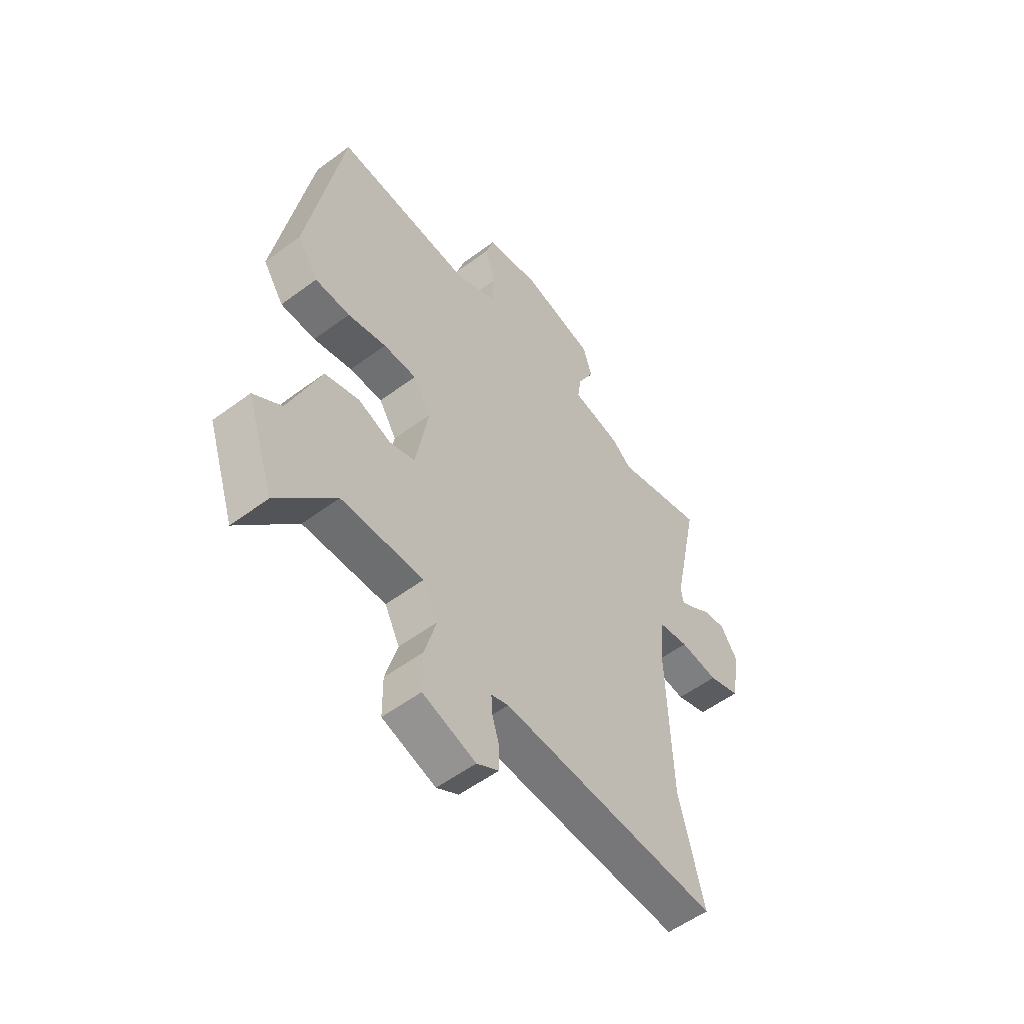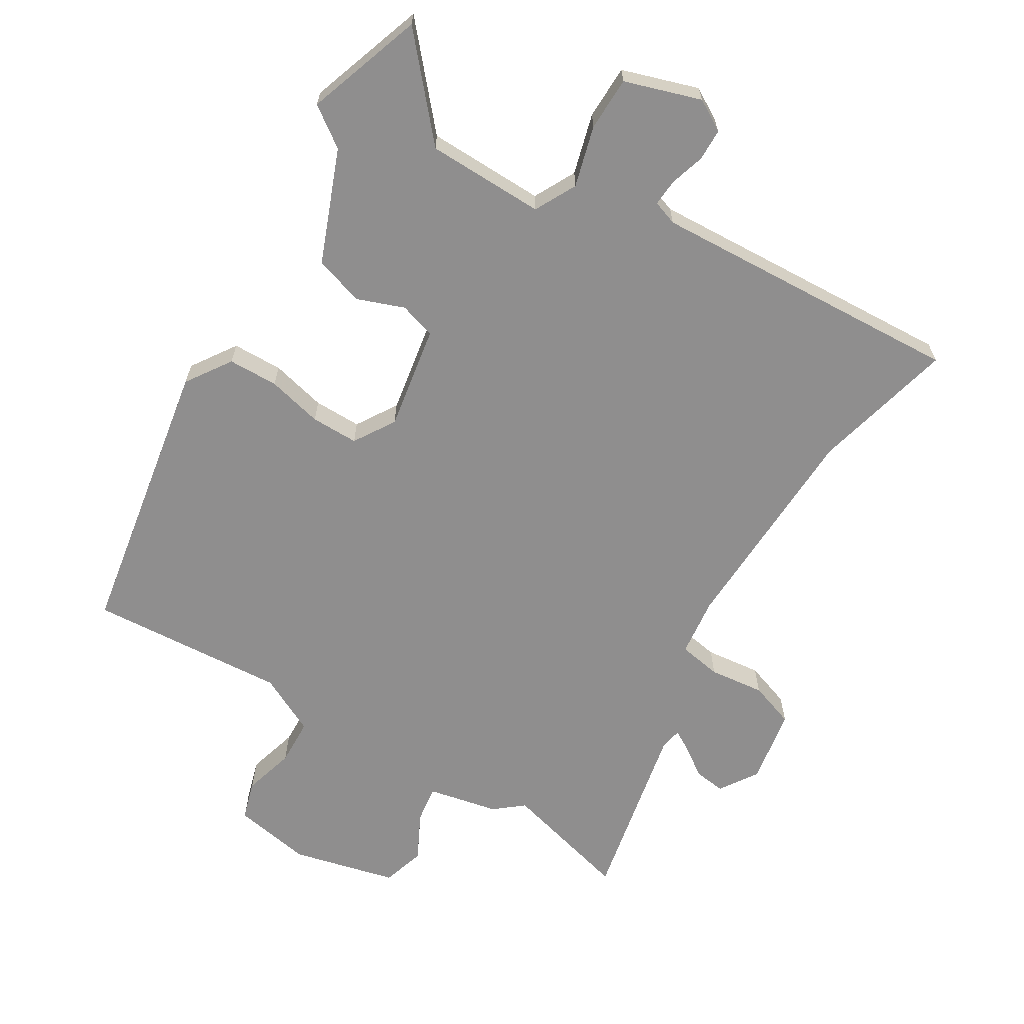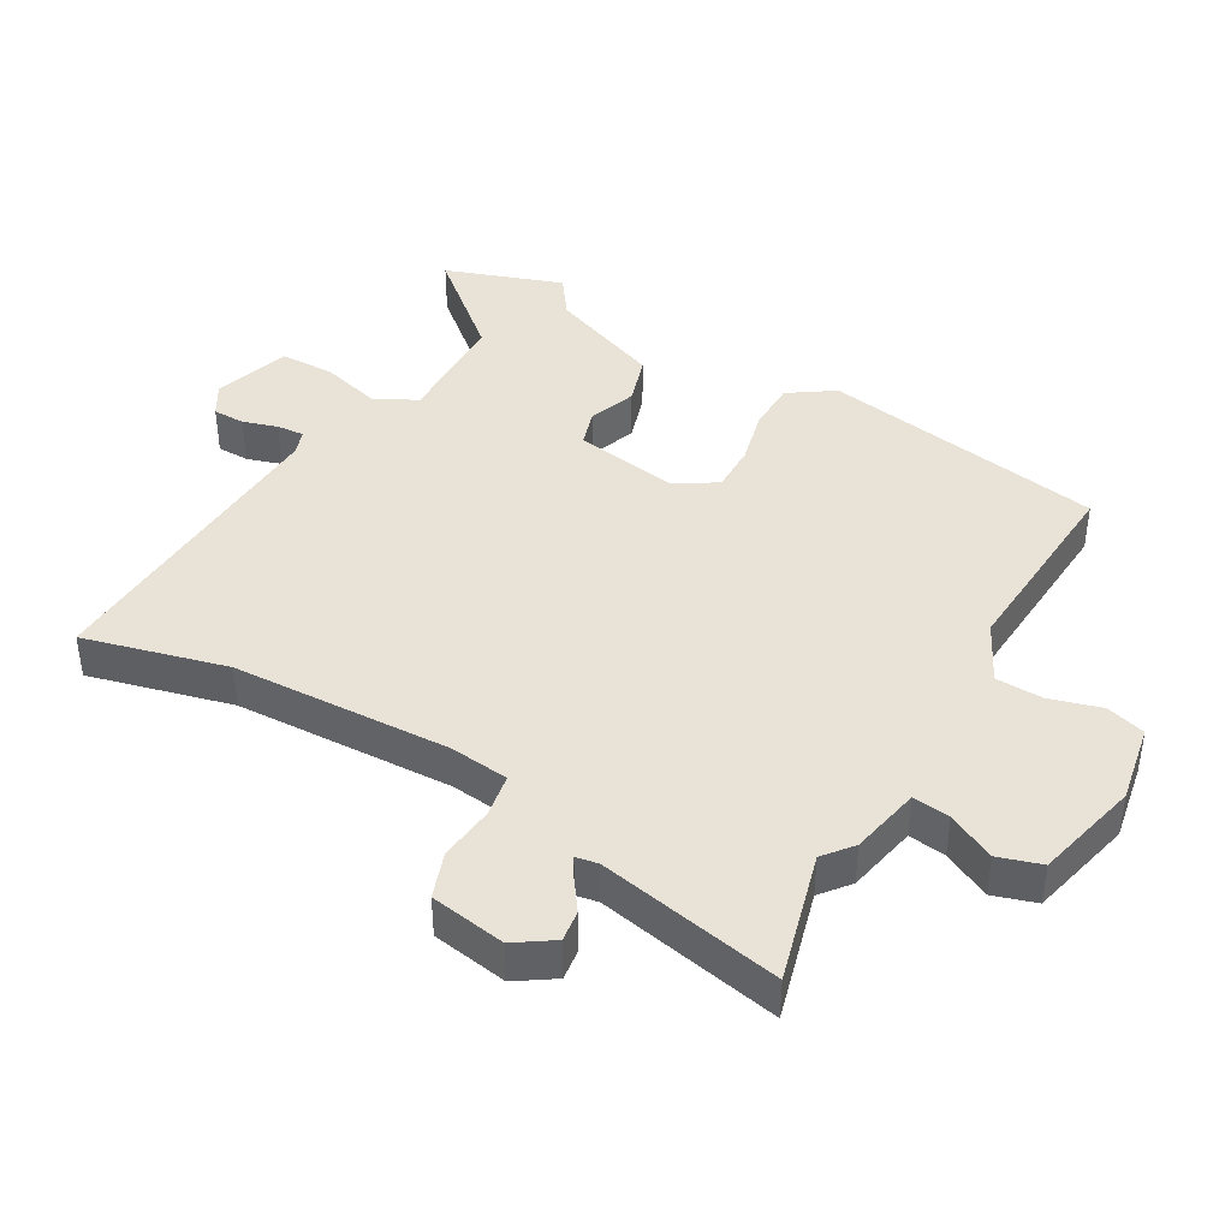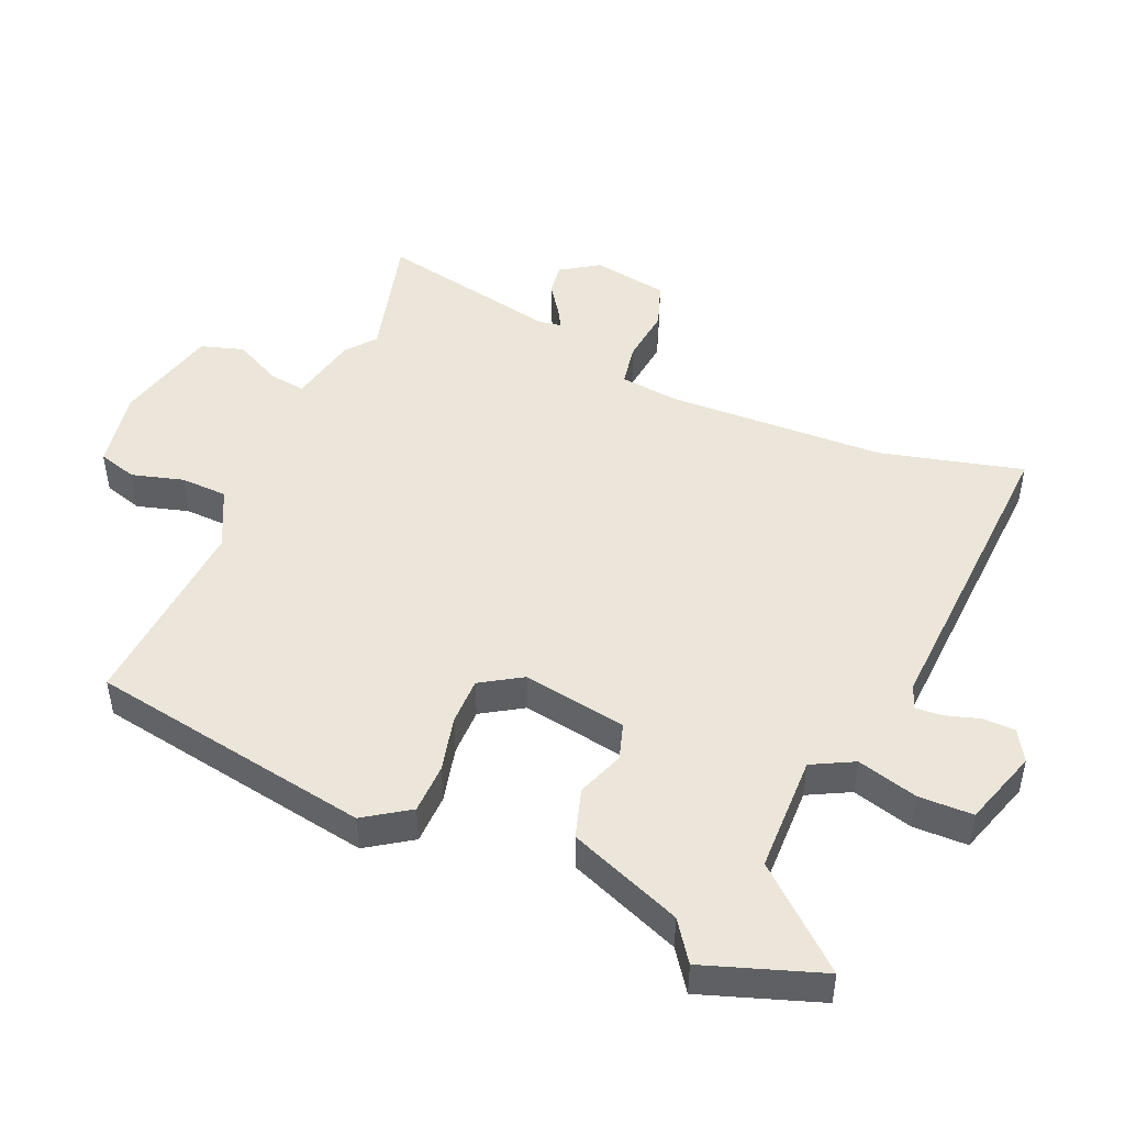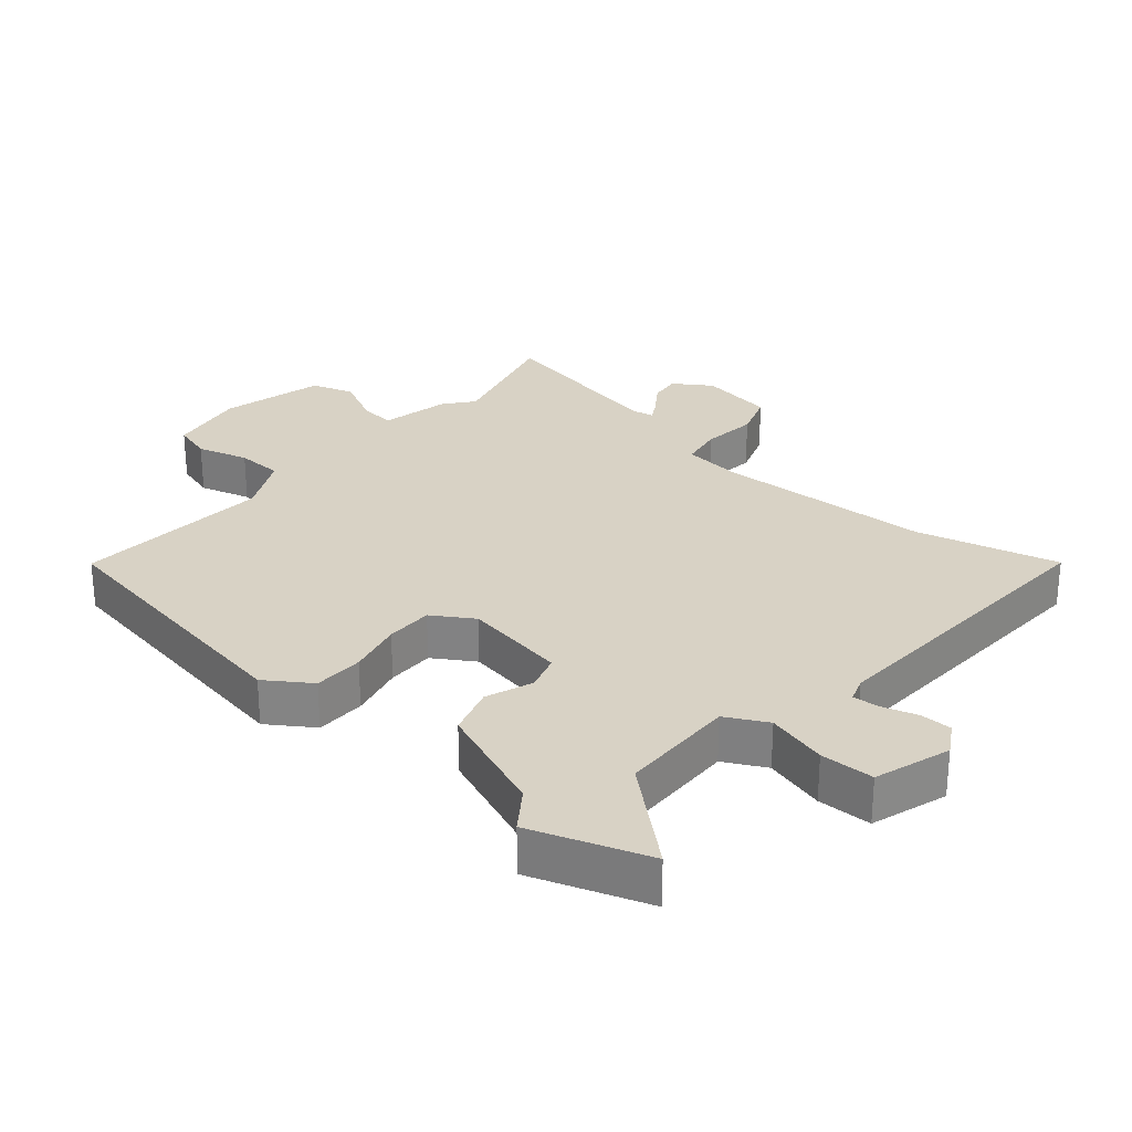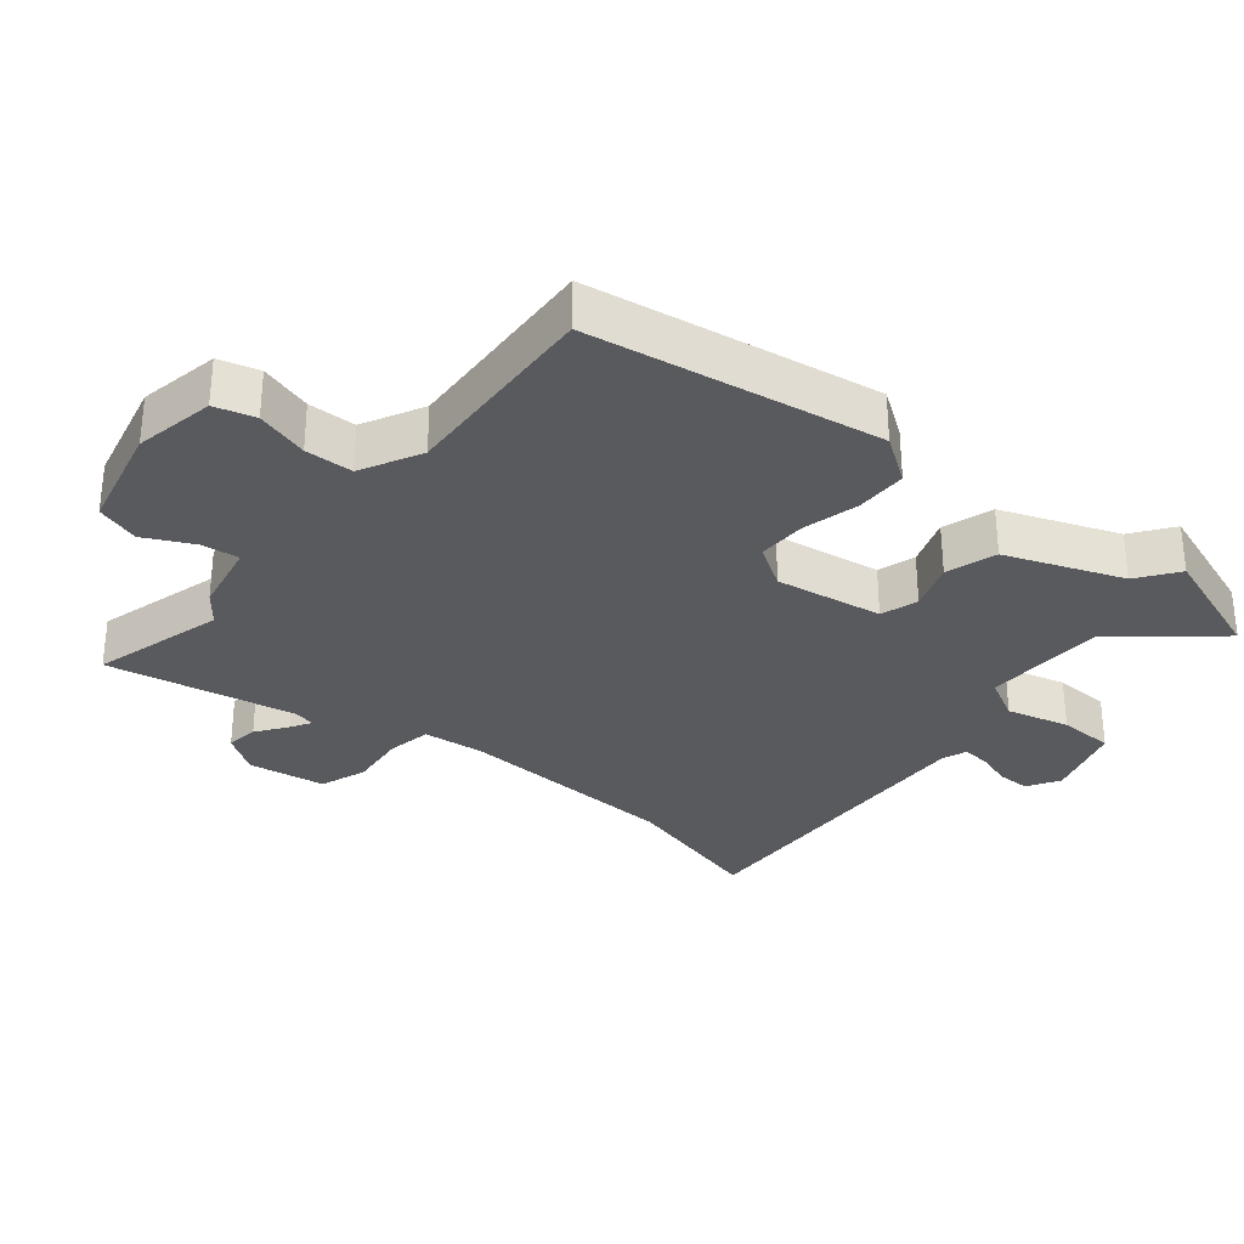
<metadata>
{"format":"obj","ext":"obj","renderer":"f3d","projection":"perspective","resolution":1024,"background":"white","views":[{"elev":-54.9,"azim":128.1,"up":"+Z"},{"elev":-65.0,"azim":148.6,"up":"+Y"},{"elev":41.5,"azim":-60.7,"up":"+Y"},{"elev":47.6,"azim":113.0,"up":"+Y"},{"elev":27.7,"azim":130.2,"up":"+Y"},{"elev":-31.4,"azim":49.7,"up":"+Y"}]}
</metadata>
<code>
v 0.406 0.07 0.512
v 0.483 0.07 0.078
v 0.437 0.07 0.009
v 0.36 0.07 0.007
v 0.275 0.07 0.027
v 0.202 0.07 0.027
v 0.163 0.07 -0.036
v 0.191 0.07 -0.196
v 0.247 0.07 -0.213
v 0.319 0.07 -0.186
v 0.395 0.07 -0.209
v 0.464 0.07 -0.382
v 0.525 0.07 -0.425
v 0.464 0.07 -0.605
v 0.337 0.07 -0.46
v 0.156 0.07 -0.457
v 0.123 0.07 -0.521
v 0.149 0.07 -0.614
v 0.148 0.07 -0.697
v 0.031 0.07 -0.735
v -0.017 0.07 -0.707
v -0.018 0.07 -0.658
v -0.002 0.07 -0.605
v 0.001 0.07 -0.563
v -0.037 0.07 -0.55
v -0.519 0.07 -0.577
v -0.465 0.07 -0.358
v -0.454 0.07 -0.023
v -0.465 0.07 0.068
v -0.531 0.07 0.079
v -0.616 0.07 0.069
v -0.686 0.07 0.093
v -0.706 0.07 0.209
v -0.668 0.07 0.267
v -0.62 0.07 0.261
v -0.574 0.07 0.229
v -0.543 0.07 0.211
v -0.537 0.07 0.245
v -0.595 0.07 0.525
v -0.396 0.07 0.473
v -0.352 0.07 0.509
v -0.244 0.07 0.532
v -0.252 0.07 0.589
v -0.289 0.07 0.661
v -0.269 0.07 0.727
v -0.109 0.07 0.767
v 0.012 0.07 0.746
v 0.03 0.07 0.686
v 0.008 0.07 0.607
v 0.011 0.07 0.535
v 0.102 0.07 0.49
v 0.406 0 0.512
v 0.483 0 0.078
v 0.437 0 0.009
v 0.36 0 0.007
v 0.275 0 0.027
v 0.202 0 0.027
v 0.163 0 -0.036
v 0.191 0 -0.196
v 0.247 0 -0.213
v 0.319 0 -0.186
v 0.395 0 -0.209
v 0.464 0 -0.382
v 0.525 0 -0.425
v 0.464 0 -0.605
v 0.337 0 -0.46
v 0.156 0 -0.457
v 0.123 0 -0.521
v 0.149 0 -0.614
v 0.148 0 -0.697
v 0.031 0 -0.735
v -0.017 0 -0.707
v -0.018 0 -0.658
v -0.002 0 -0.605
v 0.001 0 -0.563
v -0.037 0 -0.55
v -0.519 0 -0.577
v -0.465 0 -0.358
v -0.454 0 -0.023
v -0.465 0 0.068
v -0.531 0 0.079
v -0.616 0 0.069
v -0.686 0 0.093
v -0.706 0 0.209
v -0.668 0 0.267
v -0.62 0 0.261
v -0.574 0 0.229
v -0.543 0 0.211
v -0.537 0 0.245
v -0.595 0 0.525
v -0.396 0 0.473
v -0.352 0 0.509
v -0.244 0 0.532
v -0.252 0 0.589
v -0.289 0 0.661
v -0.269 0 0.727
v -0.109 0 0.767
v 0.012 0 0.746
v 0.03 0 0.686
v 0.008 0 0.607
v 0.011 0 0.535
v 0.102 0 0.49
f 47 48 49
f 46 47 49
f 45 46 49
f 44 45 49
f 43 44 49
f 42 43 49 50
f 42 50 51
f 41 42 51
f 40 41 51
f 38 39 40
f 37 38 40 51
f 34 35 36
f 33 34 36
f 32 33 36
f 31 32 36
f 30 31 36
f 29 30 36 37
f 25 26 27
f 24 25 27 28
f 21 22 23
f 20 21 23
f 19 20 23
f 18 19 23
f 17 18 23
f 16 17 23 24
f 12 13 14 15
f 12 15 16
f 11 12 16
f 10 11 16
f 9 10 16
f 16 24 28
f 9 16 28
f 8 9 28
f 3 4 5
f 2 3 5
f 1 2 5
f 51 1 5
f 51 5 6
f 37 51 6
f 29 37 6
f 7 8 28 29
f 6 7 29
f 100 99 98
f 100 98 97
f 100 97 96
f 100 96 95
f 100 95 94
f 101 100 94 93
f 102 101 93
f 102 93 92
f 102 92 91
f 91 90 89
f 102 91 89 88
f 87 86 85
f 87 85 84
f 87 84 83
f 87 83 82
f 87 82 81
f 88 87 81 80
f 78 77 76
f 79 78 76 75
f 74 73 72
f 74 72 71
f 74 71 70
f 74 70 69
f 74 69 68
f 75 74 68 67
f 66 65 64 63
f 67 66 63
f 67 63 62
f 67 62 61
f 67 61 60
f 79 75 67
f 79 67 60
f 79 60 59
f 56 55 54
f 56 54 53
f 56 53 52
f 56 52 102
f 57 56 102
f 57 102 88
f 57 88 80
f 80 79 59 58
f 80 58 57
f 1 52 53 2
f 2 53 54 3
f 3 54 55 4
f 4 55 56 5
f 5 56 57 6
f 6 57 58 7
f 7 58 59 8
f 8 59 60 9
f 9 60 61 10
f 10 61 62 11
f 11 62 63 12
f 12 63 64 13
f 13 64 65 14
f 14 65 66 15
f 15 66 67 16
f 16 67 68 17
f 17 68 69 18
f 18 69 70 19
f 19 70 71 20
f 20 71 72 21
f 21 72 73 22
f 22 73 74 23
f 23 74 75 24
f 24 75 76 25
f 25 76 77 26
f 26 77 78 27
f 27 78 79 28
f 28 79 80 29
f 29 80 81 30
f 30 81 82 31
f 31 82 83 32
f 32 83 84 33
f 33 84 85 34
f 34 85 86 35
f 35 86 87 36
f 36 87 88 37
f 37 88 89 38
f 38 89 90 39
f 39 90 91 40
f 40 91 92 41
f 41 92 93 42
f 42 93 94 43
f 43 94 95 44
f 44 95 96 45
f 45 96 97 46
f 46 97 98 47
f 47 98 99 48
f 48 99 100 49
f 49 100 101 50
f 50 101 102 51
f 51 102 52 1

</code>
